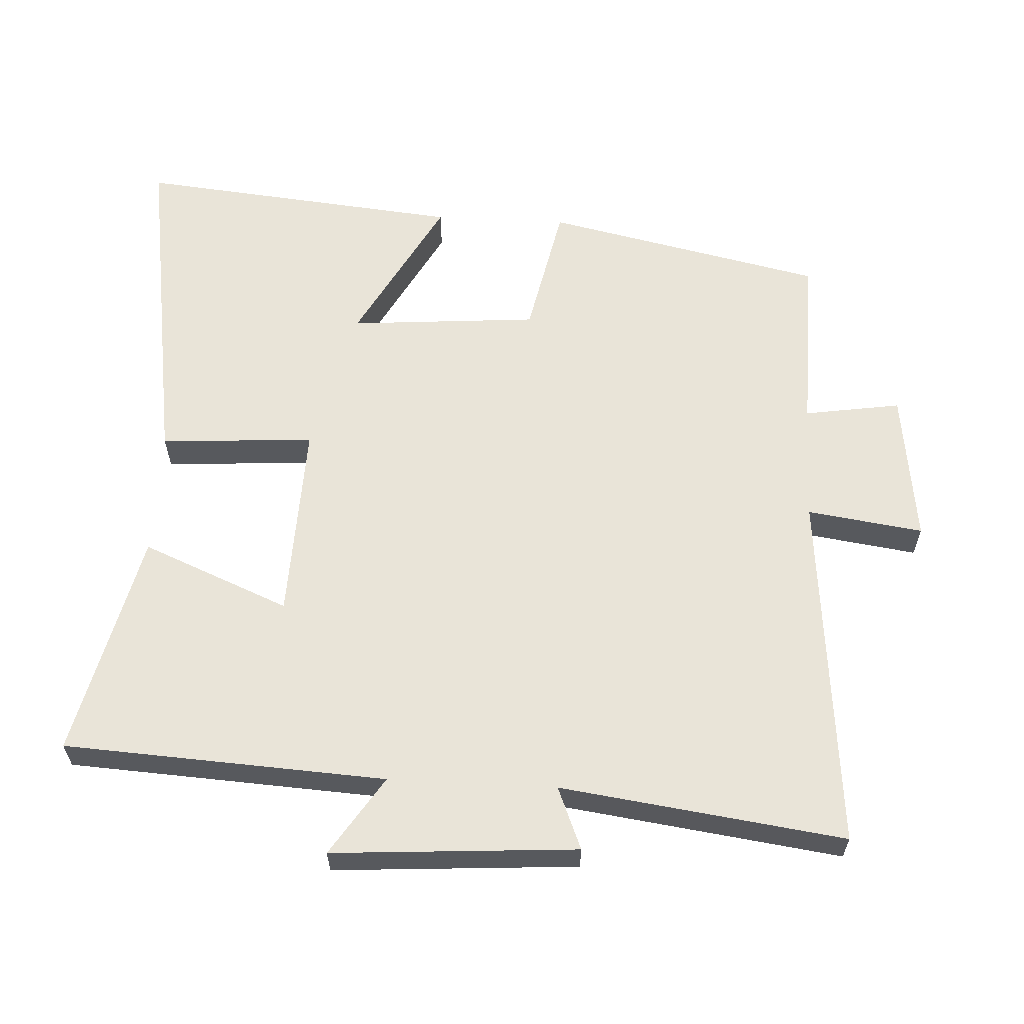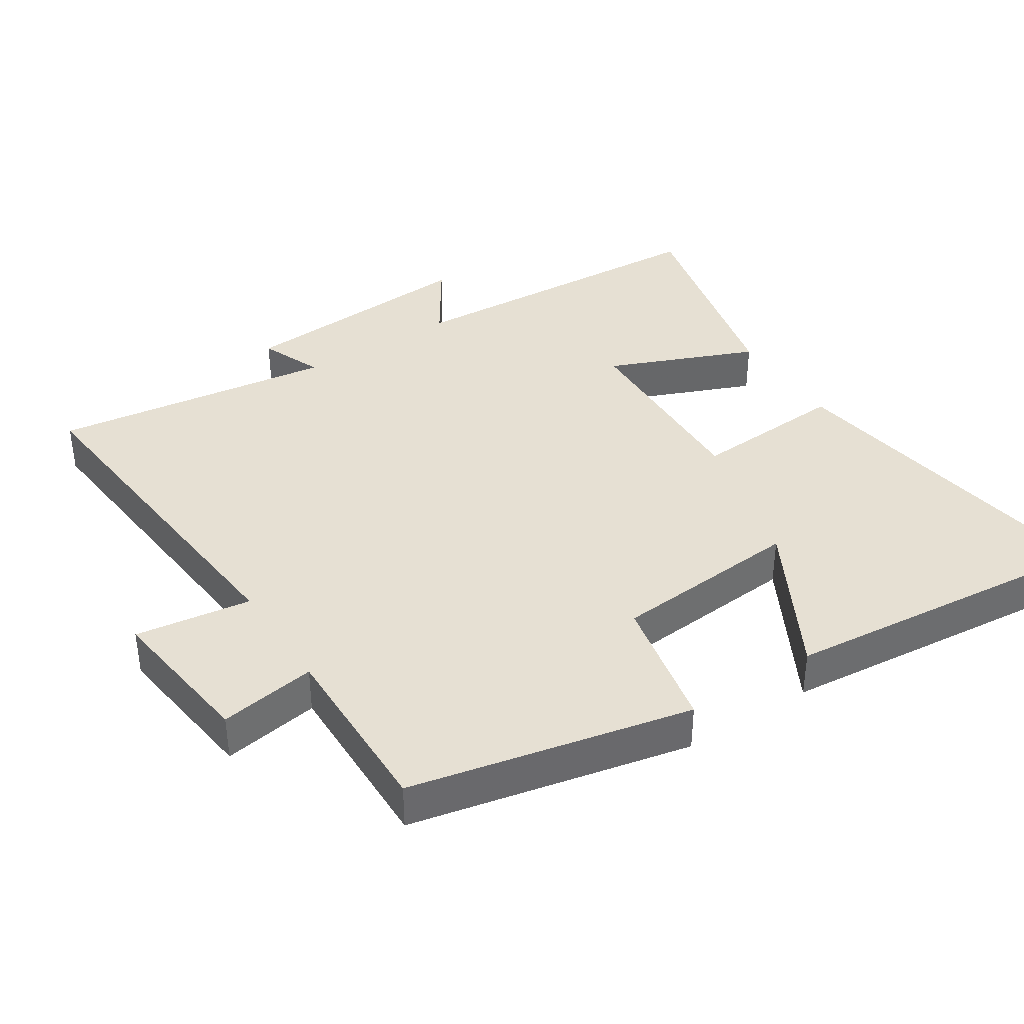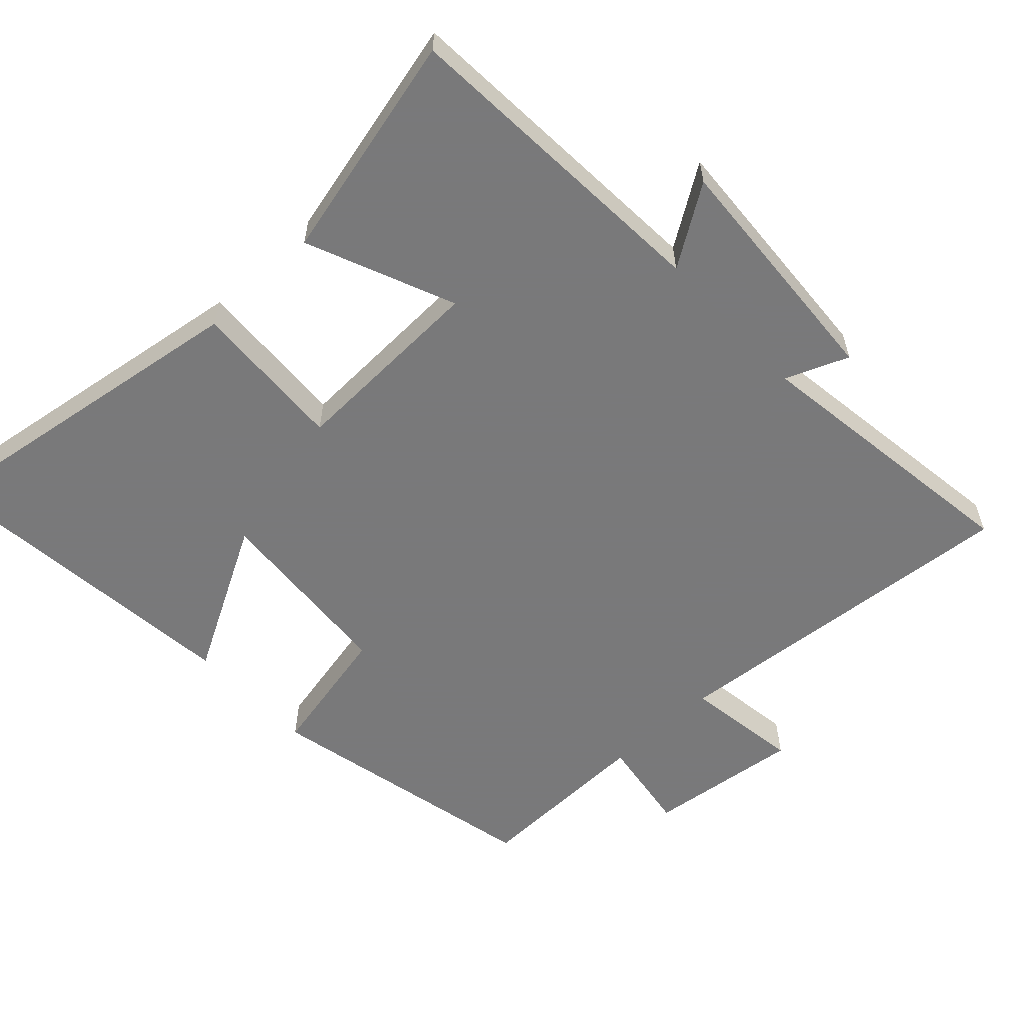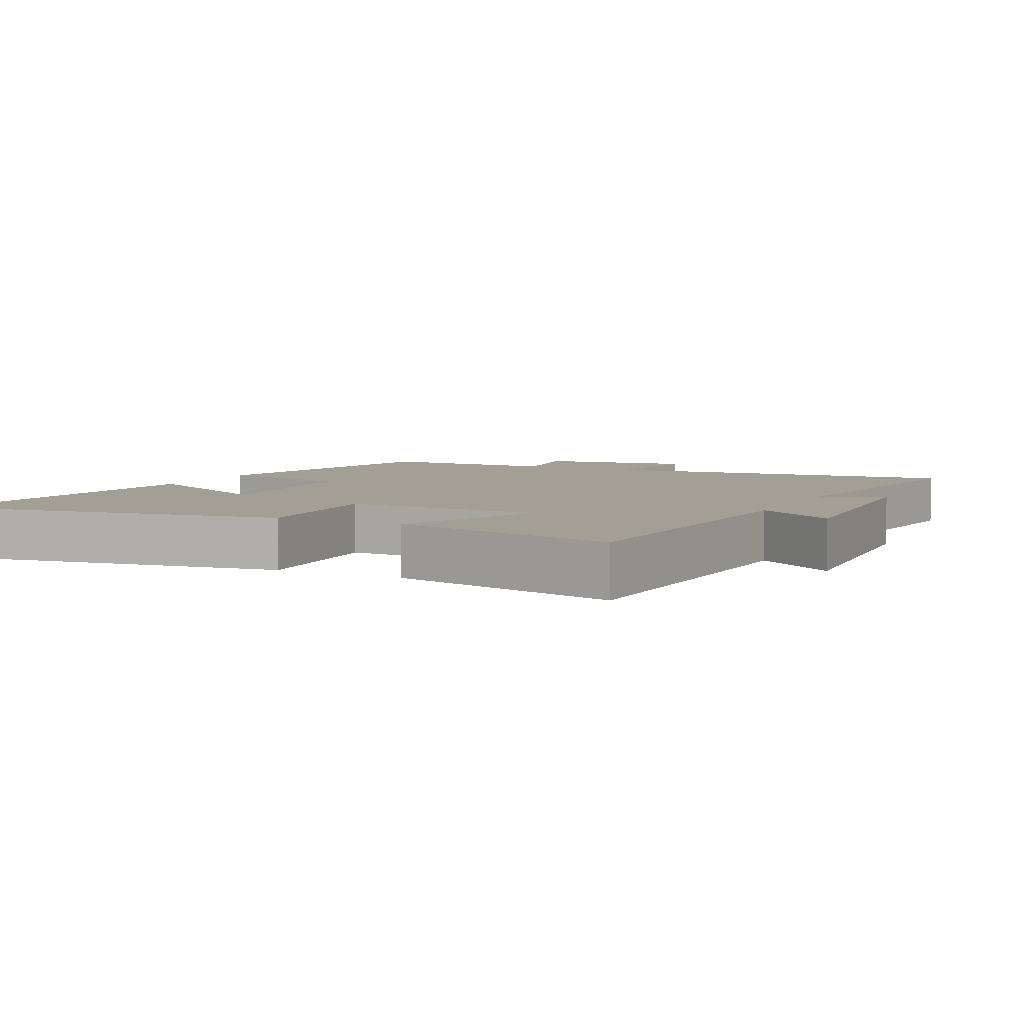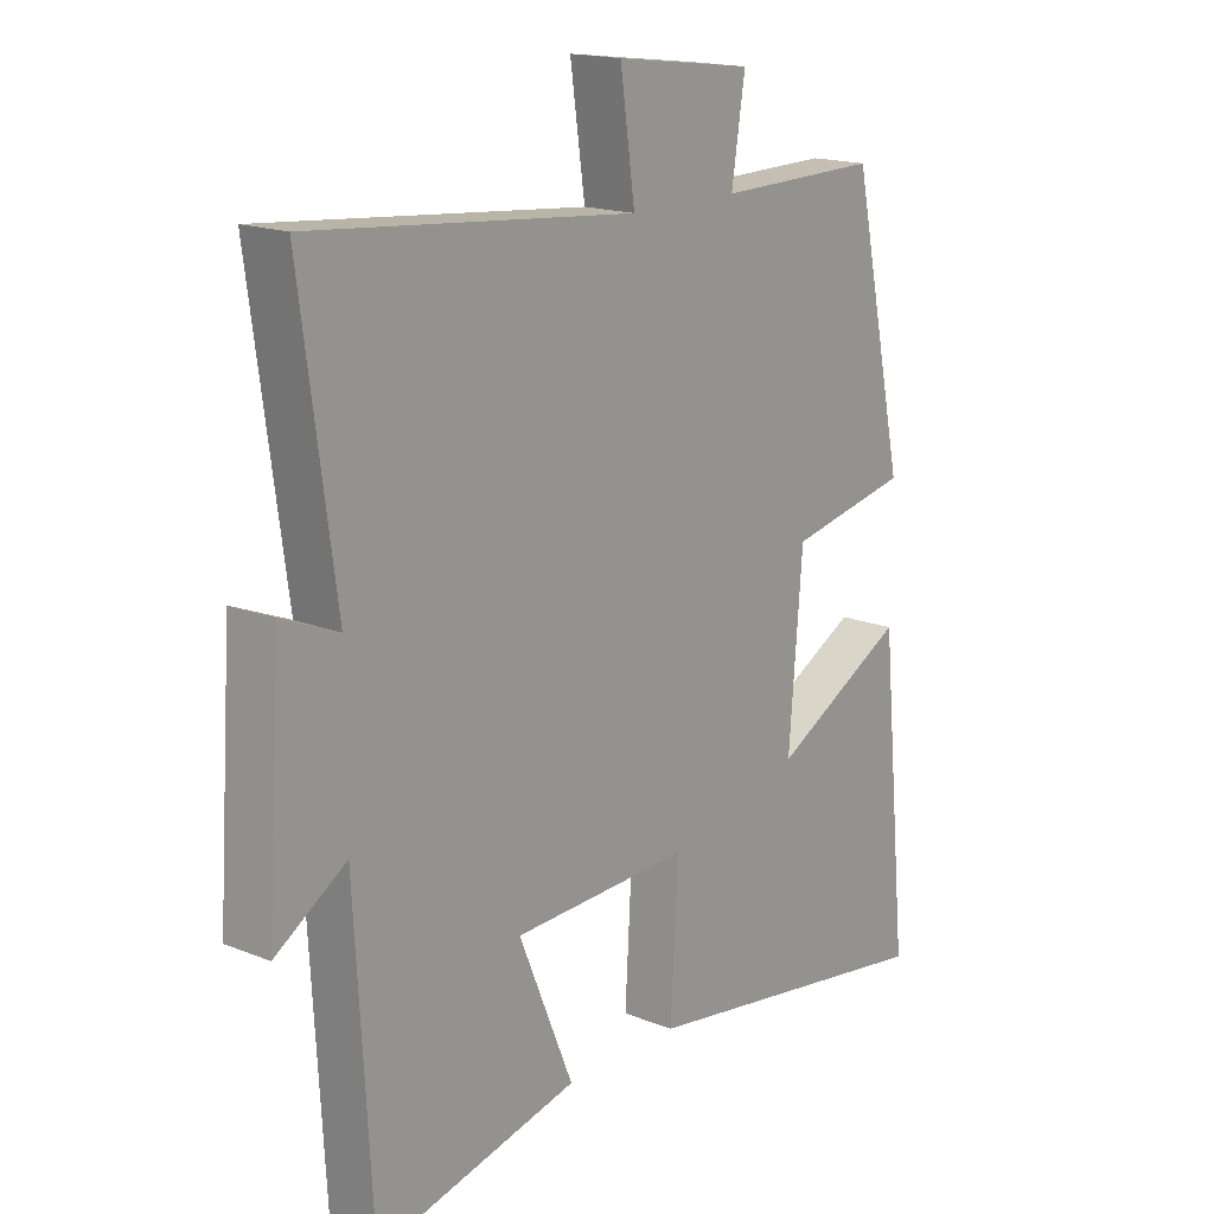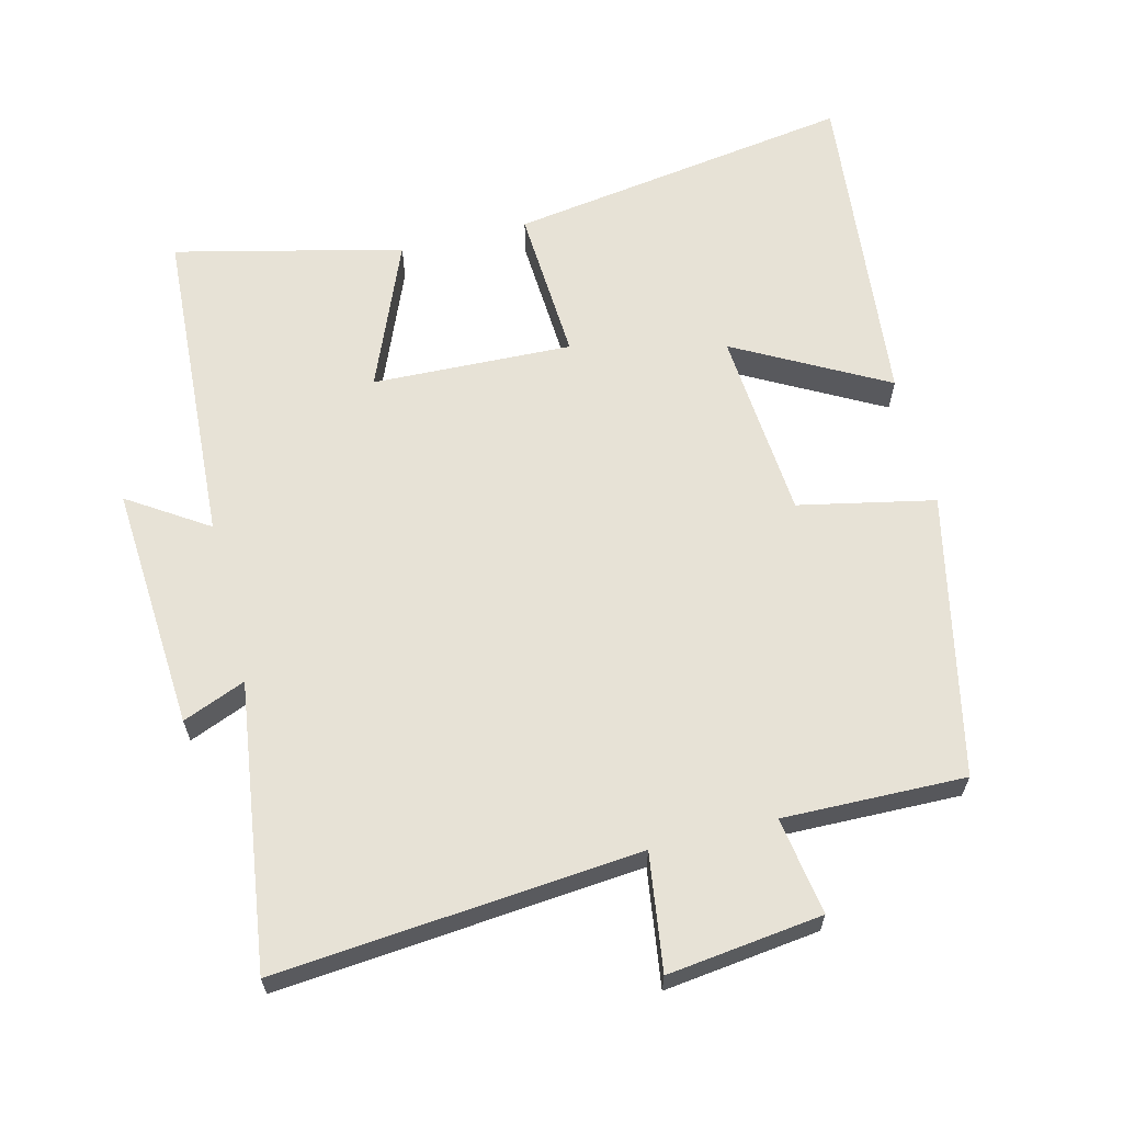
<metadata>
{"format":"obj","ext":"obj","renderer":"f3d","projection":"perspective","resolution":1024,"background":"white","views":[{"elev":60.6,"azim":-87.0,"up":"+Y"},{"elev":38.5,"azim":57.0,"up":"+Y"},{"elev":-57.8,"azim":-136.8,"up":"+Y"},{"elev":5.4,"azim":-153.7,"up":"+Y"},{"elev":16.9,"azim":-51.0,"up":"+Z"},{"elev":63.5,"azim":-14.0,"up":"+Y"}]}
</metadata>
<code>
v 0.412 0.07 0.505
v 0.5 0.07 0.097
v 0.303 0.07 0.056
v 0.281 0.07 -0.22
v 0.5 0.07 -0.101
v 0.547 0.07 -0.577
v 0.045 0.07 -0.5
v 0.058 0.07 -0.275
v -0.232 0.07 -0.285
v -0.143 0.07 -0.5
v -0.473 0.07 -0.578
v -0.5 0.07 -0.109
v -0.615 0.07 -0.184
v -0.591 0.07 0.172
v -0.5 0.07 0.135
v -0.556 0.07 0.548
v -0.03 0.07 0.5
v -0.054 0.07 0.669
v 0.17 0.07 0.641
v 0.148 0.07 0.5
v 0.412 0 0.505
v 0.5 0 0.097
v 0.303 0 0.056
v 0.281 0 -0.22
v 0.5 0 -0.101
v 0.547 0 -0.577
v 0.045 0 -0.5
v 0.058 0 -0.275
v -0.232 0 -0.285
v -0.143 0 -0.5
v -0.473 0 -0.578
v -0.5 0 -0.109
v -0.615 0 -0.184
v -0.591 0 0.172
v -0.5 0 0.135
v -0.556 0 0.548
v -0.03 0 0.5
v -0.054 0 0.669
v 0.17 0 0.641
v 0.148 0 0.5
f 17 18 19 20
f 15 16 17
f 15 17 20
f 12 13 14 15
f 9 10 11 12
f 8 9 12 15
f 6 7 8
f 4 5 6
f 4 6 8 15
f 20 1 2 3
f 3 4 15 20
f 40 39 38 37
f 37 36 35
f 40 37 35
f 35 34 33 32
f 32 31 30 29
f 35 32 29 28
f 28 27 26
f 26 25 24
f 35 28 26 24
f 23 22 21 40
f 40 35 24 23
f 1 21 22 2
f 2 22 23 3
f 3 23 24 4
f 4 24 25 5
f 5 25 26 6
f 6 26 27 7
f 7 27 28 8
f 8 28 29 9
f 9 29 30 10
f 10 30 31 11
f 11 31 32 12
f 12 32 33 13
f 13 33 34 14
f 14 34 35 15
f 15 35 36 16
f 16 36 37 17
f 17 37 38 18
f 18 38 39 19
f 19 39 40 20
f 20 40 21 1

</code>
